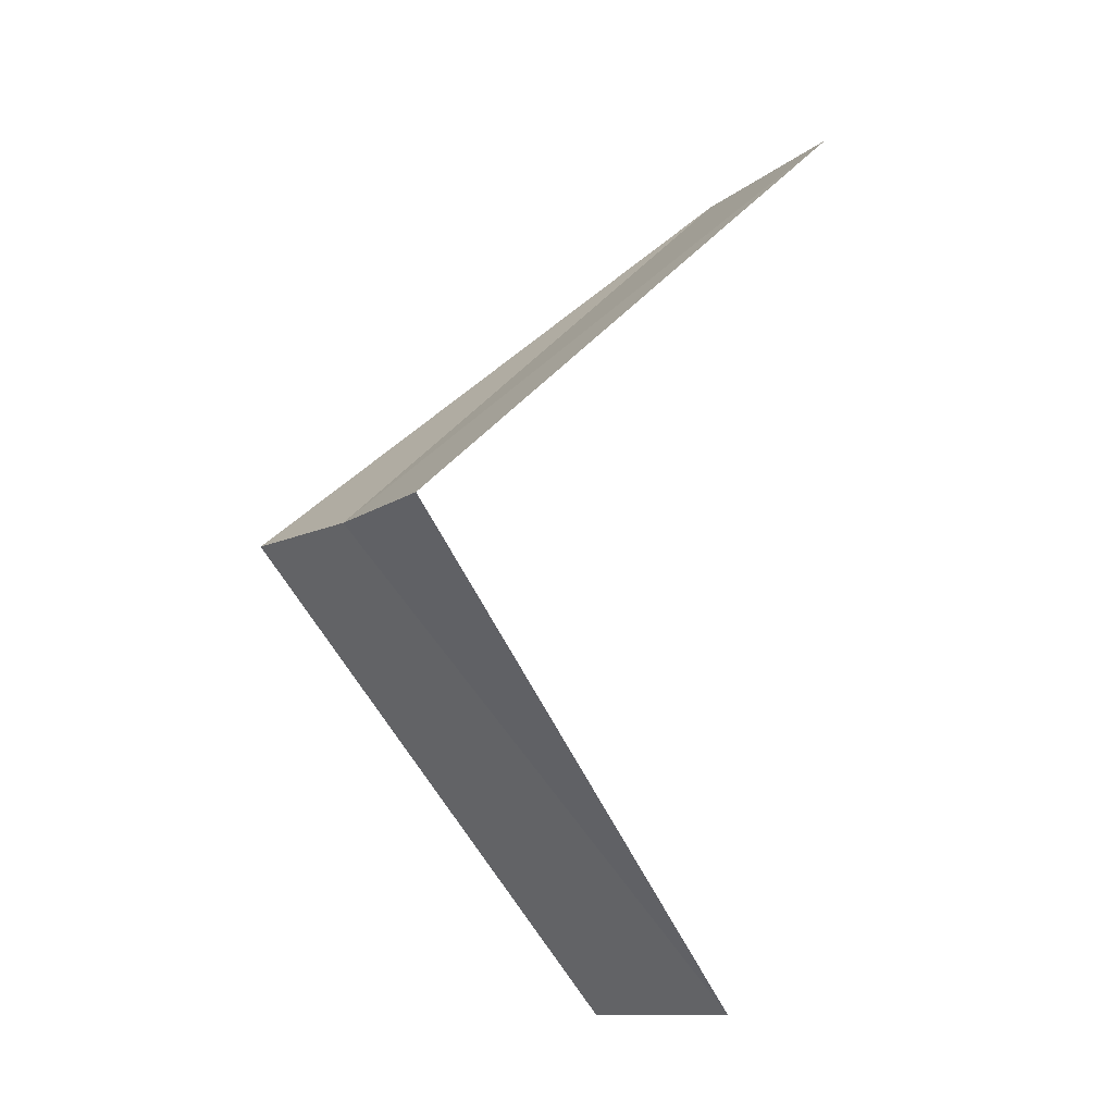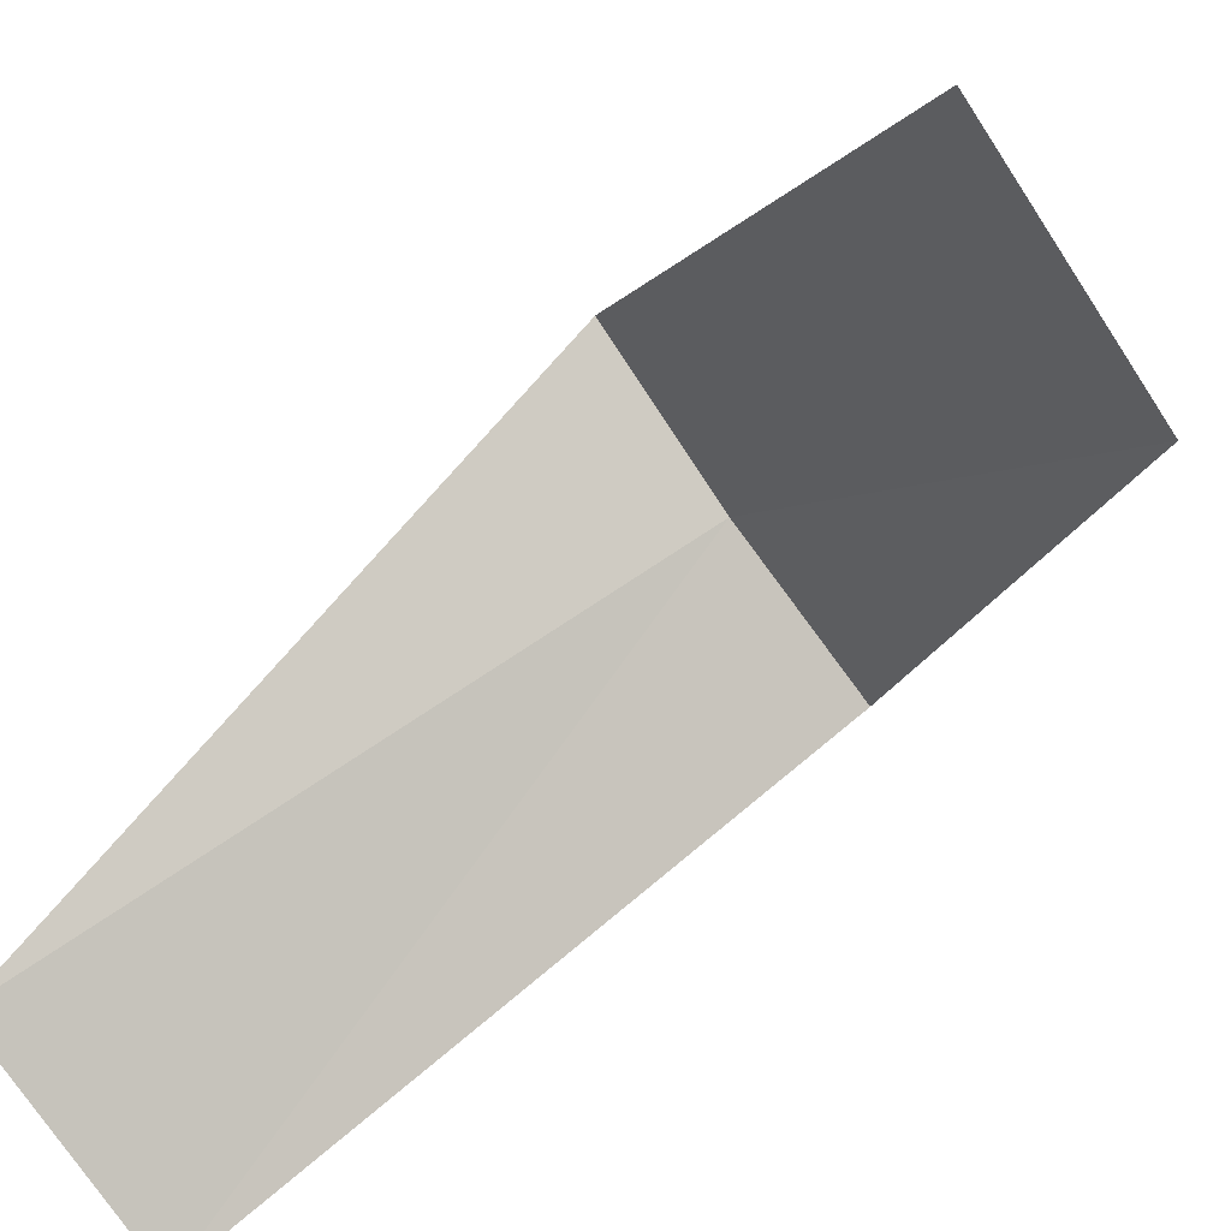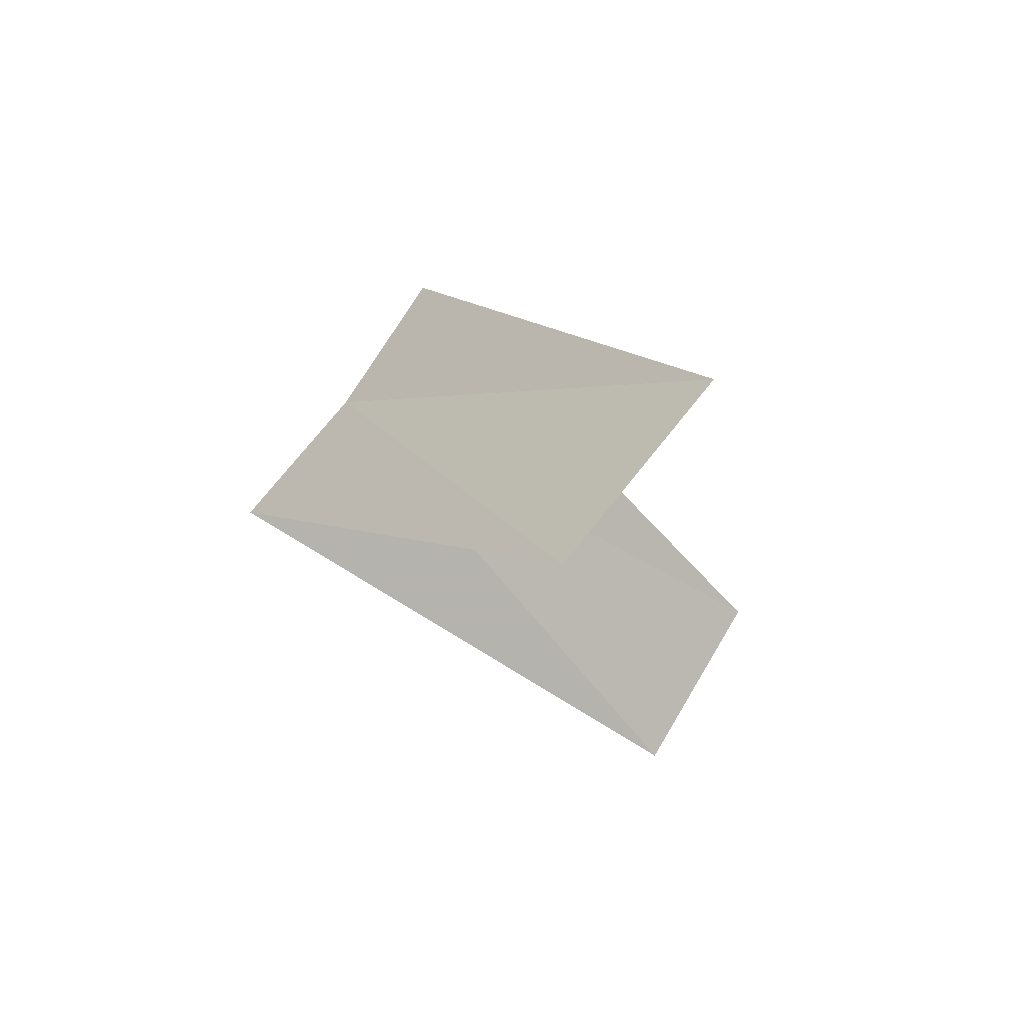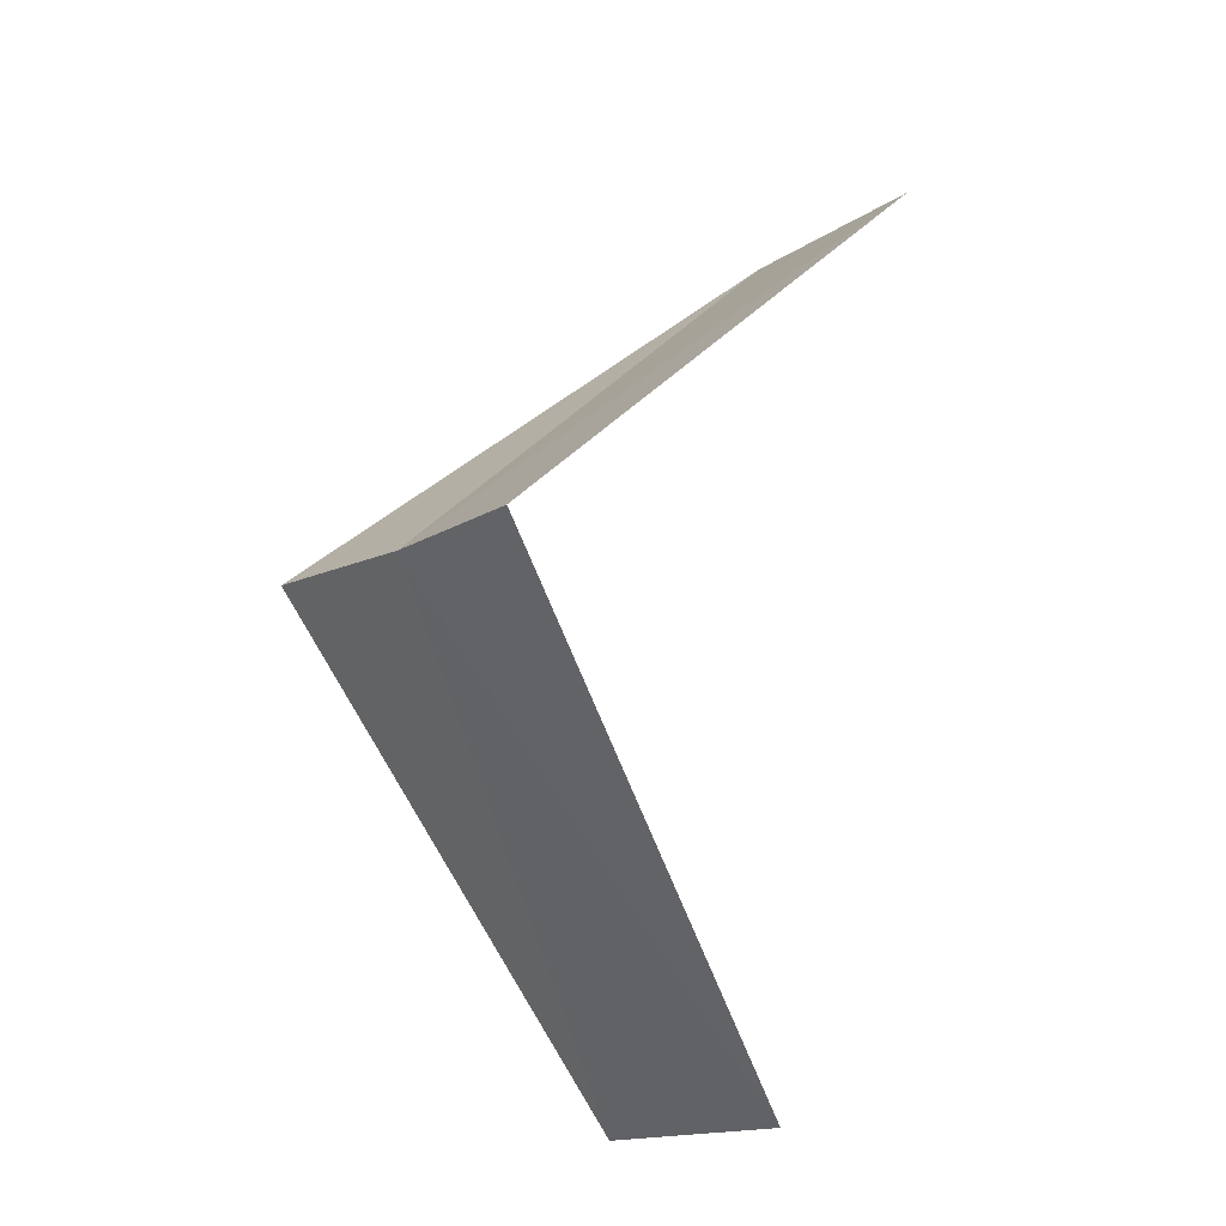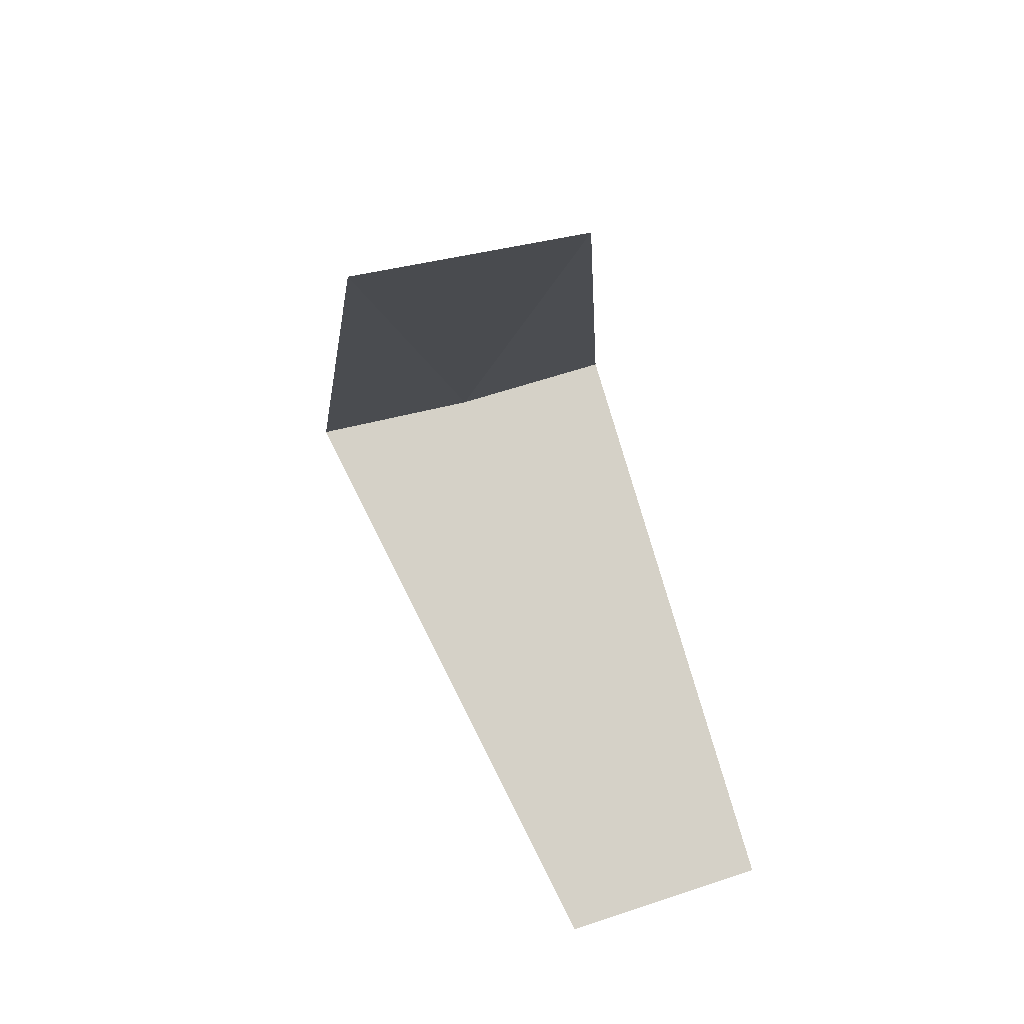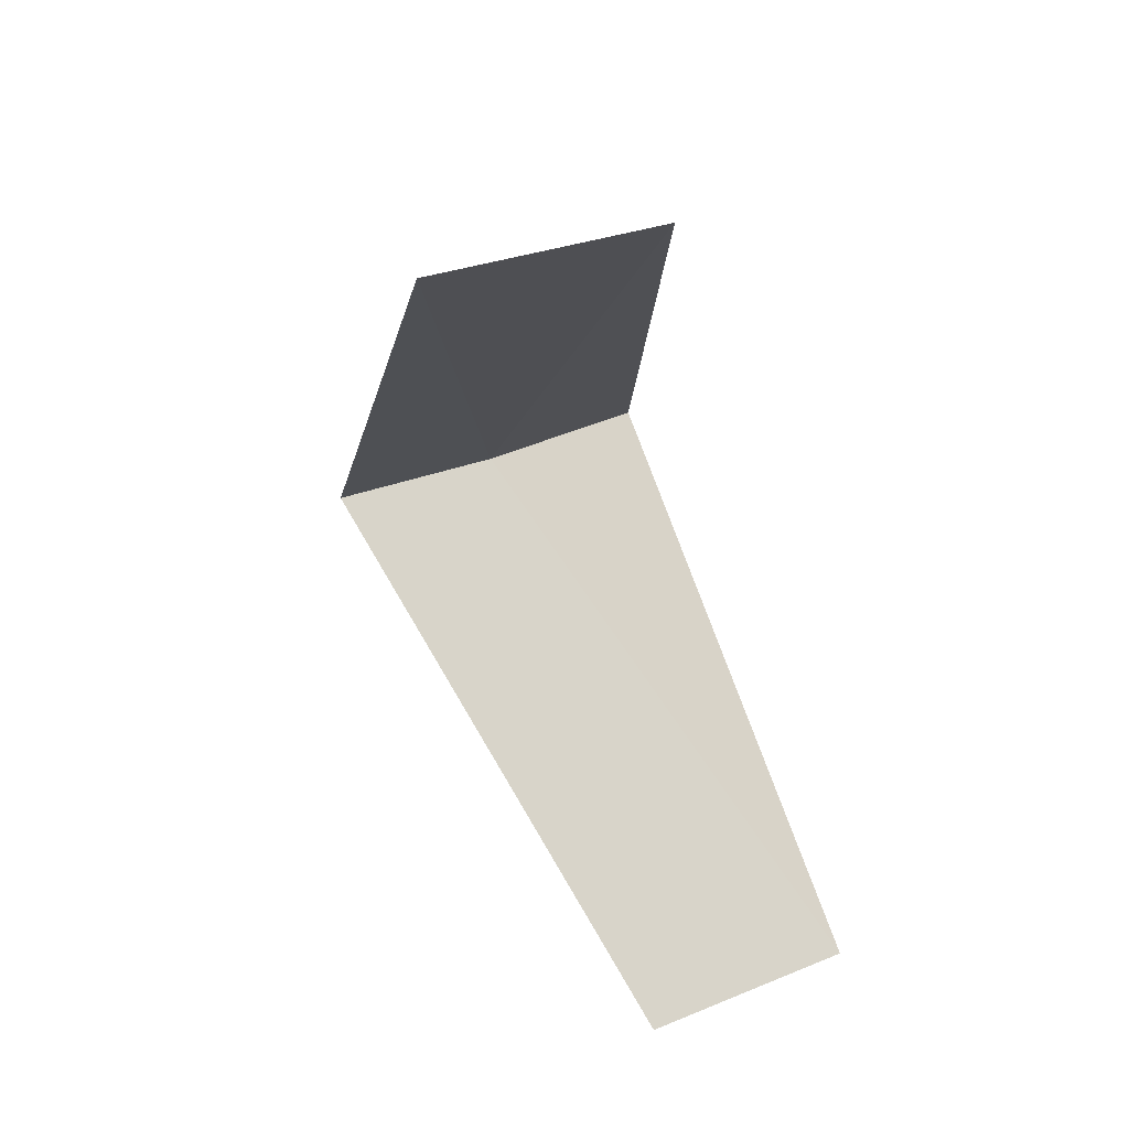
<metadata>
{"format":"obj","ext":"obj","renderer":"f3d","projection":"perspective","resolution":1024,"background":"white","views":[{"elev":-16.8,"azim":-154.2,"up":"+Z"},{"elev":-42.1,"azim":-54.3,"up":"+Y"},{"elev":61.4,"azim":-88.3,"up":"+Z"},{"elev":-22.2,"azim":-162.8,"up":"+Z"},{"elev":34.8,"azim":-49.1,"up":"+Z"},{"elev":31.0,"azim":-55.1,"up":"+Z"}]}
</metadata>
<code>
v -1.607 -2.533 12.32
v -2.143 -3.377 11.32
v -1.912 -2.312 12.28
v -1.703 -3.619 11.36
v -1.277 -2.714 12.36
v -2.55 -3.082 13.28
v -2.143 -3.377 13.32
f 1 3 2
f 1 2 4
f 1 4 5
f 1 6 3
f 1 7 6
f 1 5 7

</code>
